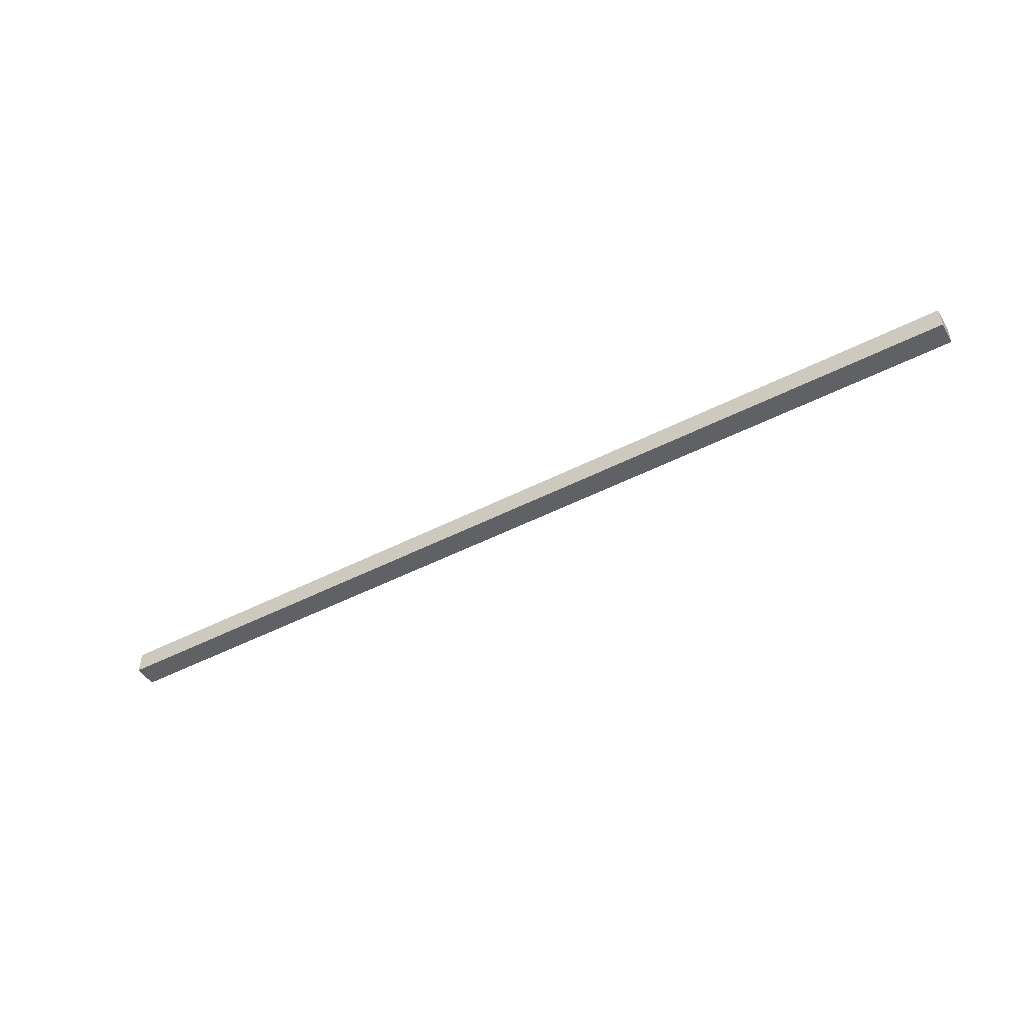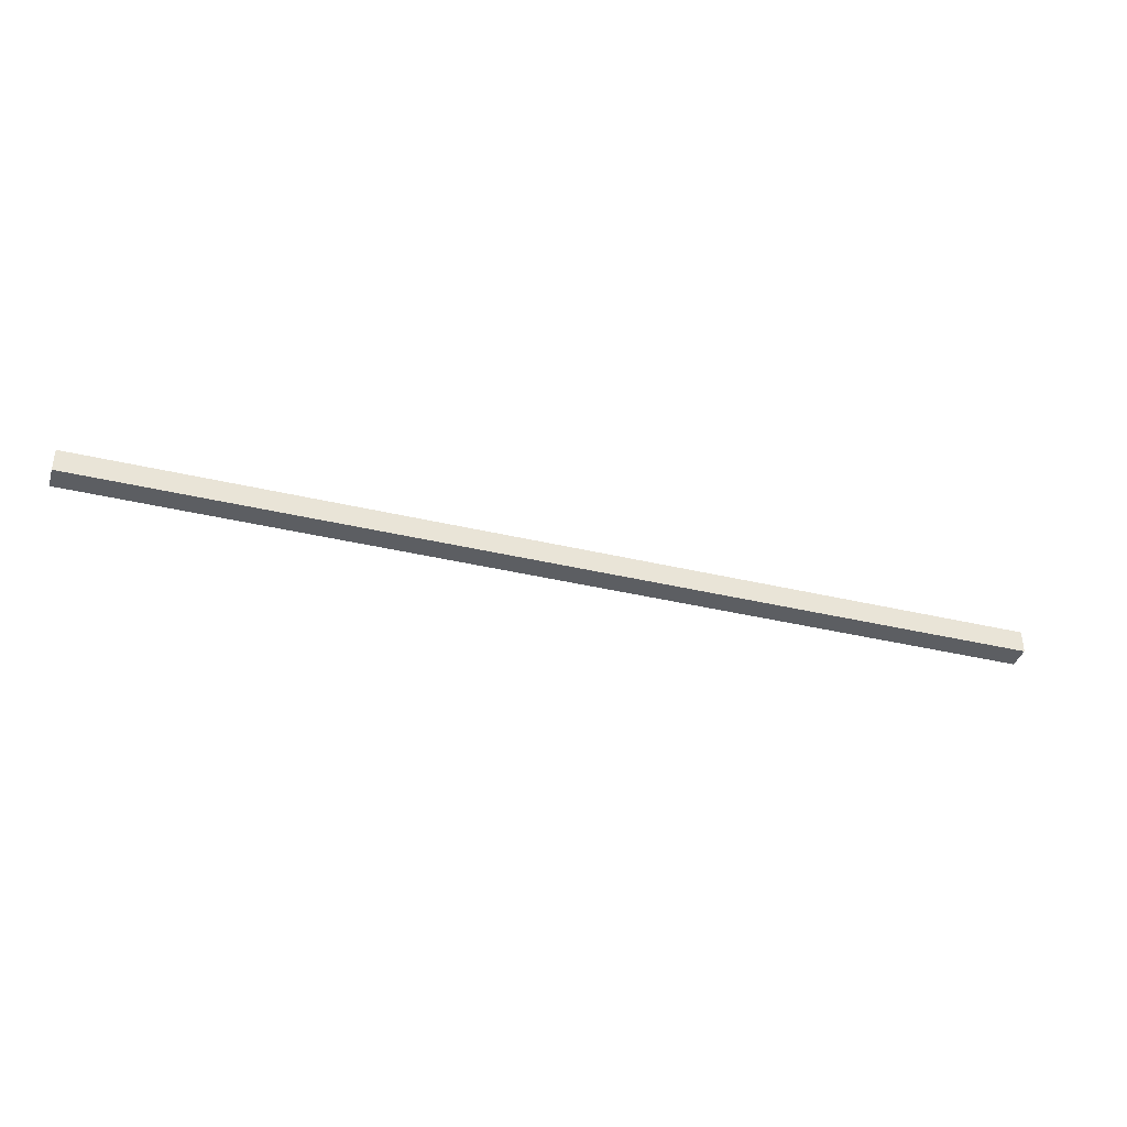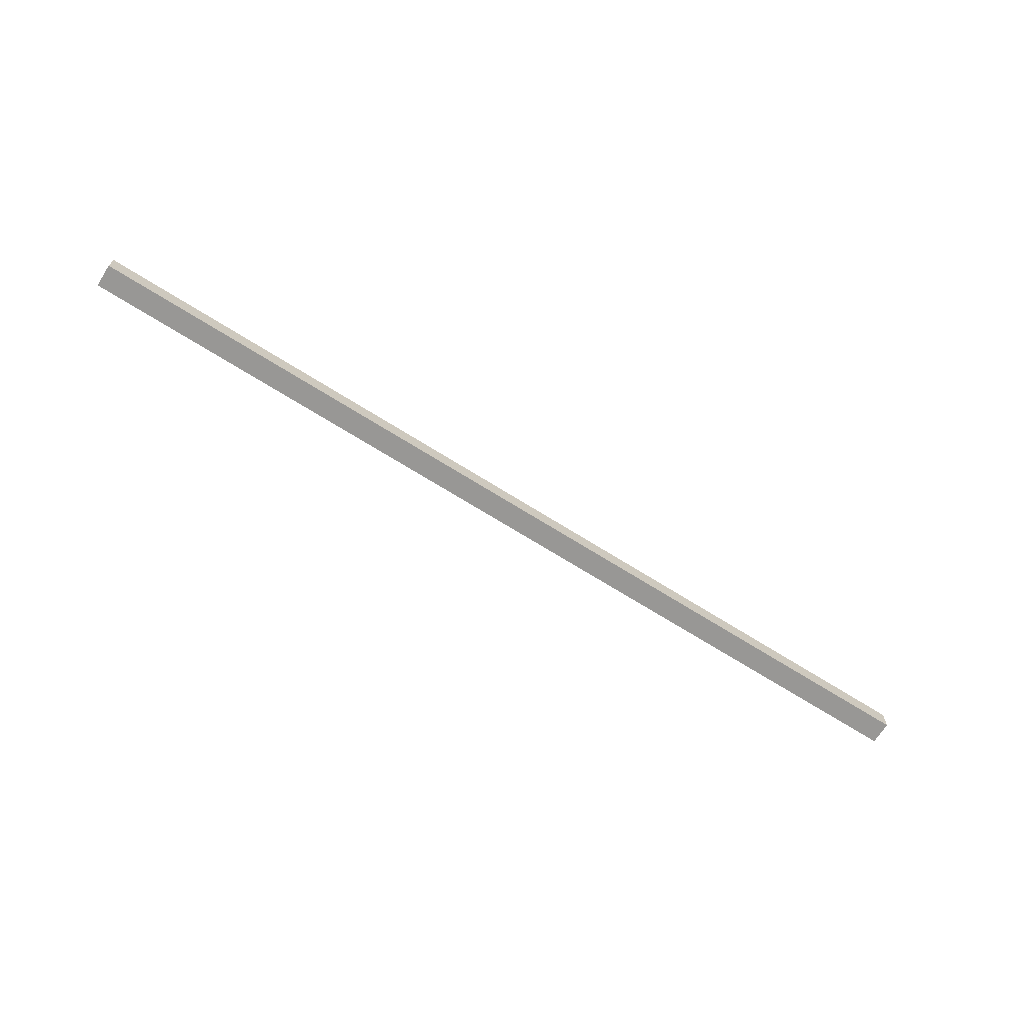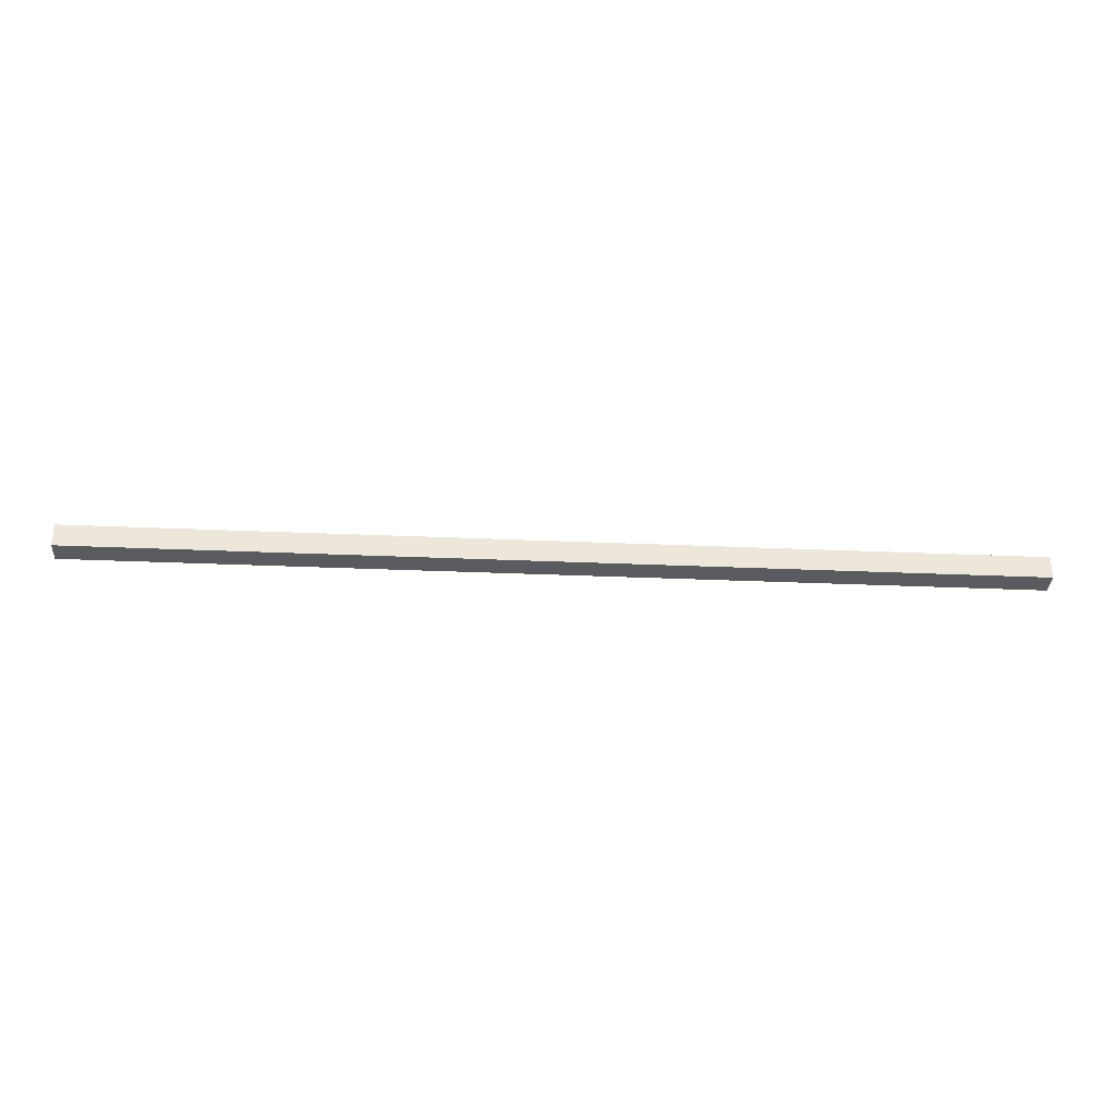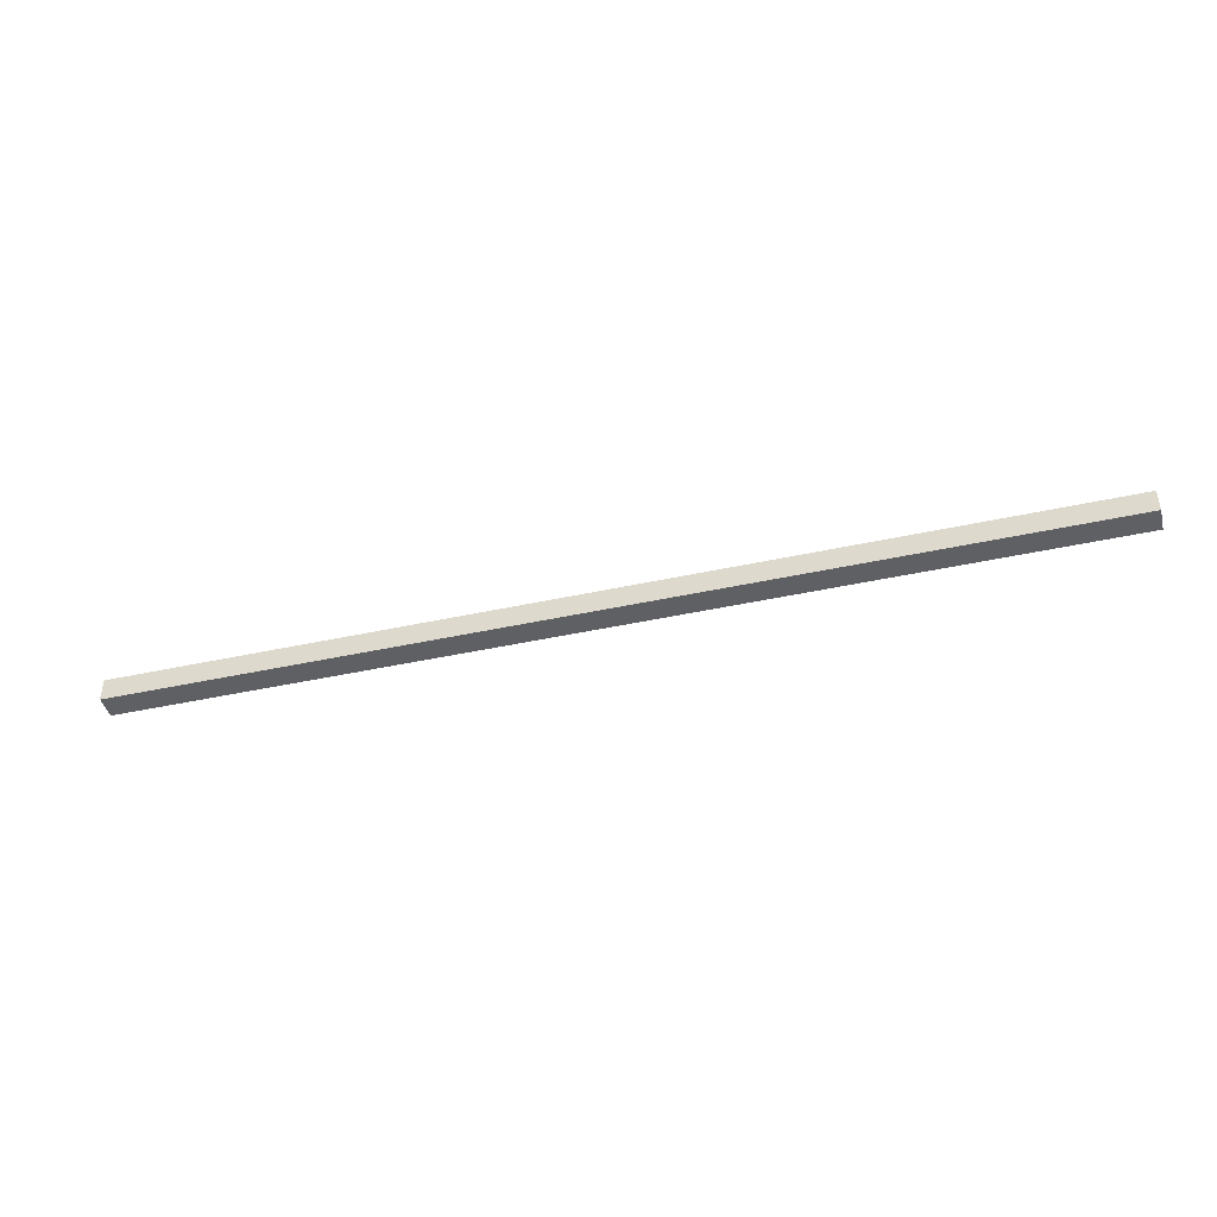
<metadata>
{"format":"obj","ext":"obj","renderer":"f3d","projection":"perspective","resolution":1024,"background":"white","views":[{"elev":-48.6,"azim":-150.2,"up":"+Z"},{"elev":-38.0,"azim":163.1,"up":"+Y"},{"elev":-68.2,"azim":147.6,"up":"+Z"},{"elev":-33.0,"azim":176.6,"up":"+Z"},{"elev":-43.3,"azim":14.6,"up":"+Y"}]}
</metadata>
<code>
o 000_Box
g Box
v 81.5 -0 2
v -81.5 0 -2
v 81.5 0 -2
v -81.5 -0 2
v -81.5 4 2
v -81.5 4 -2
v 81.5 4 2
v 81.5 4 -2
f 3 1 4 2
f 6 2 4 5
f 5 4 1 7
f 8 3 2 6
f 7 1 3 8
f 6 5 7 8

</code>
